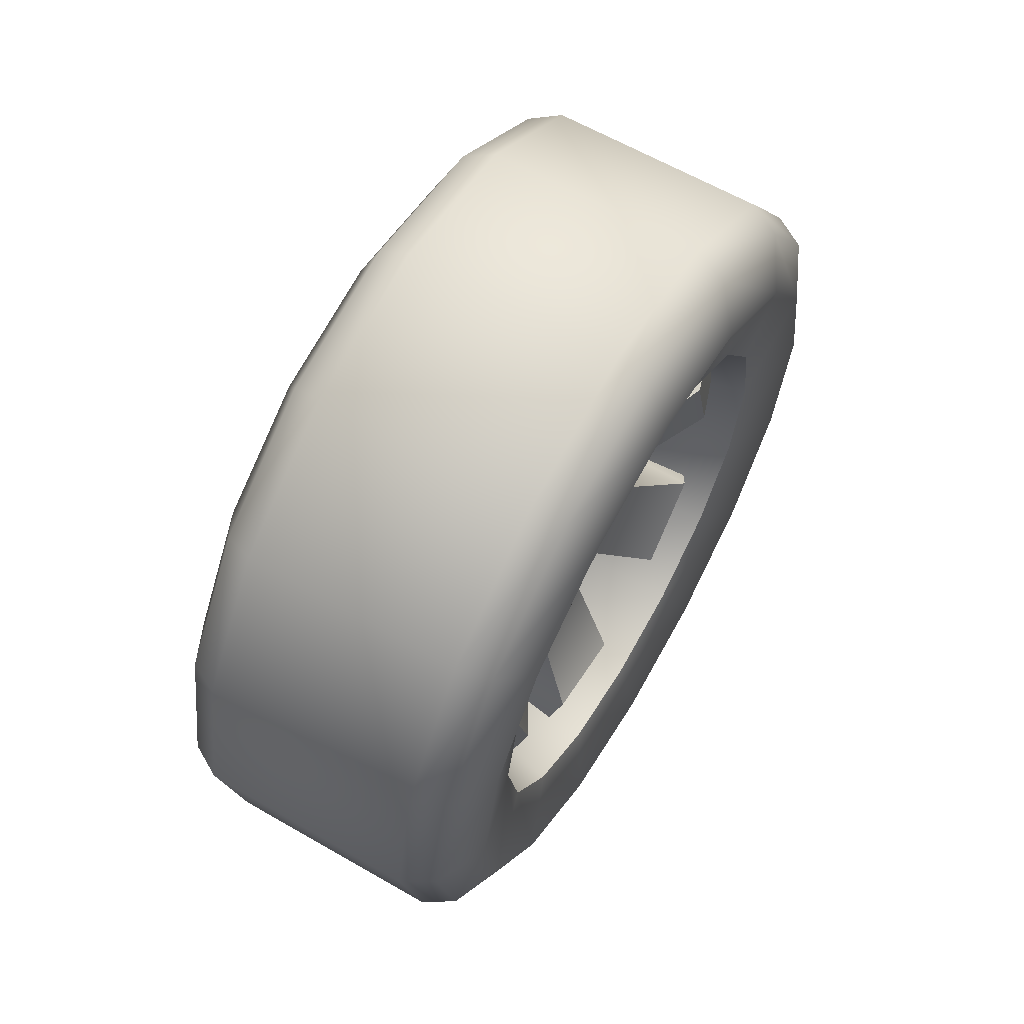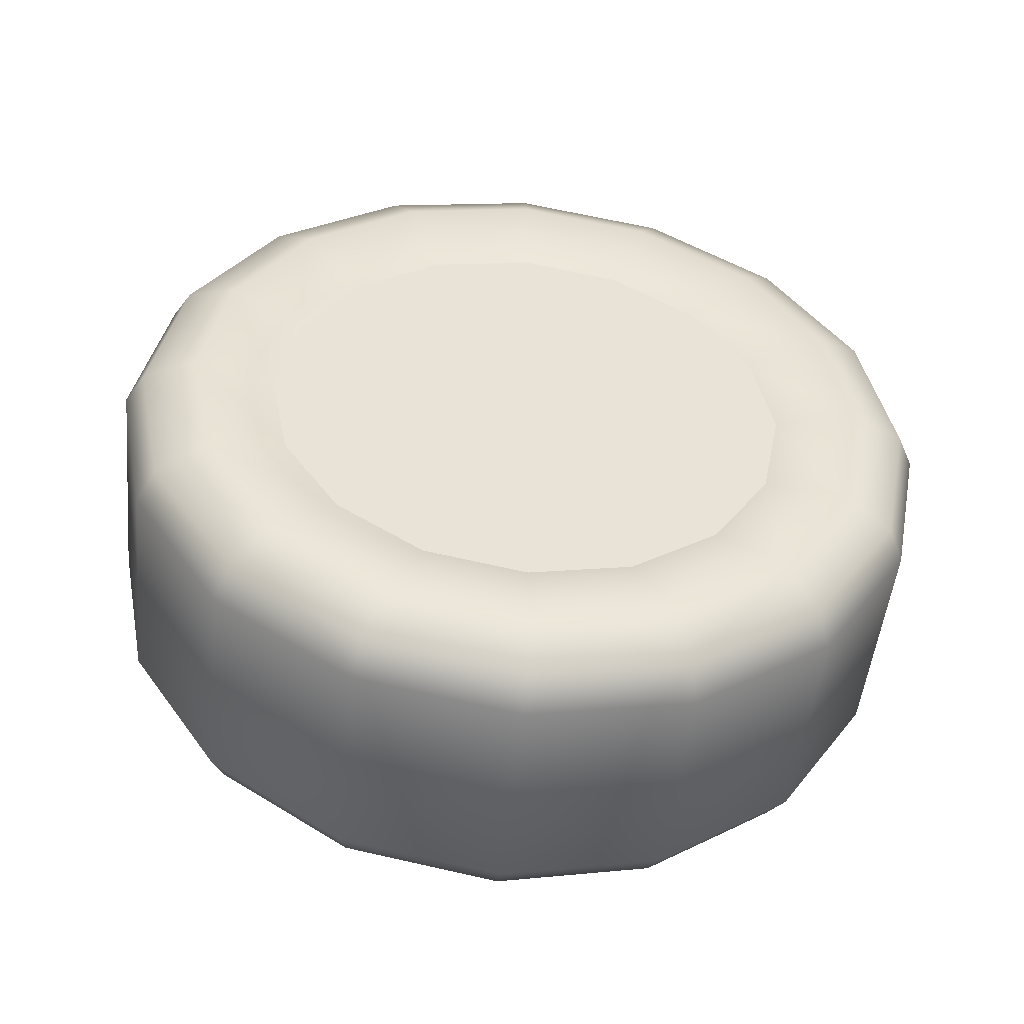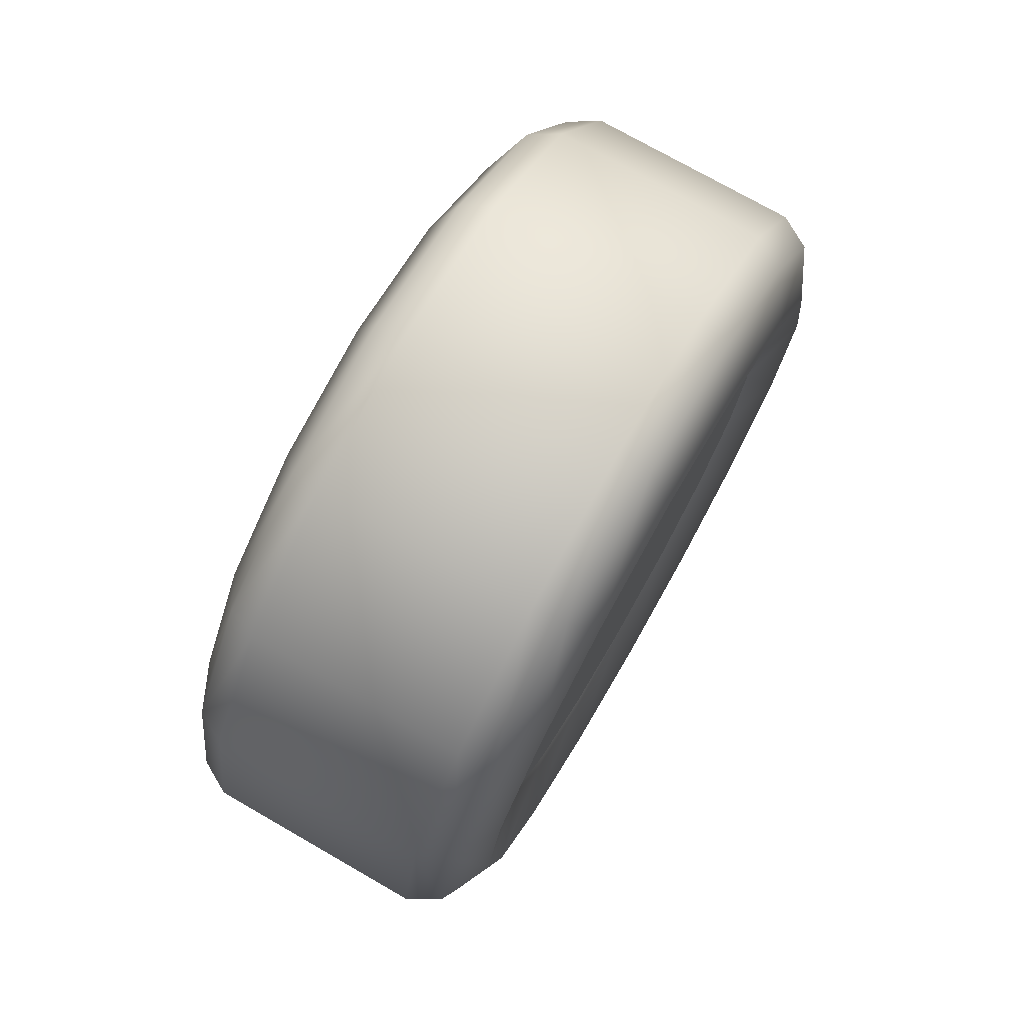
<metadata>
{"format":"obj","ext":"obj","renderer":"f3d","projection":"perspective","resolution":1024,"background":"white","views":[{"elev":62.9,"azim":-149.8,"up":"+Z"},{"elev":-49.7,"azim":84.1,"up":"+Z"},{"elev":74.9,"azim":29.8,"up":"+Y"}]}
</metadata>
<code>
g Car_028_lunzi_FR
v -0.05665 0.2118 3.45e-08
v -0.05665 0.1956 0.08104
v -0.07322 0.1871 0.07748
v -0.07322 0.2025 3.299e-08
v -0.07322 0.1432 0.1432
v -0.05665 0.1497 0.1497
v -0.07322 0.07748 0.1871
v -0.05665 0.08104 0.1956
v -0.07322 -6.279e-08 0.2025
v -0.05665 -6.43e-08 0.2118
v -0.07322 -0.07748 0.1871
v -0.05665 -0.08104 0.1956
v -0.07322 -0.1432 0.1432
v -0.05665 -0.1497 0.1497
v -0.07322 -0.1871 0.07748
v -0.05665 -0.1956 0.08104
v -0.07322 -0.2025 -3.185e-09
v -0.05665 -0.2118 -4.699e-09
v -0.08602 -0.1754 -1.368e-08
v -0.08602 -0.1621 0.06713
v -0.08602 0.06713 0.1621
v -0.08602 -5.838e-08 0.1754
v -0.08602 -0.06713 0.1621
v -0.08602 -0.124 0.124
v -0.08602 0.124 0.124
v -0.08602 0.1621 0.06713
v -0.08602 0.1754 2.858e-08
v -0.05665 0.1956 -0.08104
v -0.05665 0.2118 3.45e-08
v -0.07322 0.2025 3.299e-08
v -0.07322 0.1871 -0.07748
v -0.05665 0.1497 -0.1497
v -0.07322 0.1432 -0.1432
v -0.05665 0.08104 -0.1956
v -0.07322 0.07748 -0.1871
v -0.05665 4.699e-09 -0.2118
v -0.07322 3.185e-09 -0.2025
v -0.05665 -0.08104 -0.1956
v -0.07322 -0.07748 -0.1871
v -0.05665 -0.1497 -0.1497
v -0.07322 -0.1432 -0.1432
v -0.05665 -0.1956 -0.08104
v -0.07322 -0.1871 -0.07748
v -0.05665 -0.2118 -4.699e-09
v -0.07322 -0.2025 -3.185e-09
v -0.08602 0.1621 -0.06713
v -0.08602 0.124 -0.124
v -0.08602 -0.1621 -0.06713
v -0.08602 -0.1754 -1.368e-08
v -0.08602 -0.124 -0.124
v -0.08602 -0.06713 -0.1621
v -0.08602 -1.222e-09 -0.1754
v -0.08602 0.06713 -0.1621
v -0.08602 0.1754 2.858e-08
v -0.08602 -5.838e-08 0.1754
v -0.08602 -0.06713 0.1621
v -0.07587 -0.05143 0.1242
v -0.07587 -5.17e-08 0.1344
v -0.07587 -0.09502 0.09502
v -0.08602 -0.124 0.124
v -0.07587 -0.1242 0.05143
v -0.08602 -0.1621 0.06713
v -0.07587 -0.1344 -6.993e-09
v -0.08602 -0.1754 -1.368e-08
v -0.08602 0.06713 0.1621
v -0.07587 0.05143 0.1242
v -0.08602 0.124 0.124
v -0.07587 0.09502 0.09502
v -0.08602 0.1621 0.06713
v -0.07587 0.1242 0.05143
v -0.08602 0.1754 2.858e-08
v -0.07587 0.1344 2.189e-08
v -0.08602 -1.222e-09 -0.1754
v -0.08602 0.06713 -0.1621
v -0.07587 0.05143 -0.1242
v -0.07587 -7.909e-09 -0.1344
v -0.07587 0.09502 -0.09502
v -0.08602 0.124 -0.124
v -0.07587 0.1242 -0.05143
v -0.08602 0.1621 -0.06713
v -0.07587 0.1344 2.189e-08
v -0.08602 0.1754 2.858e-08
v -0.08602 -0.06713 -0.1621
v -0.07587 -0.05143 -0.1242
v -0.08602 -0.124 -0.124
v -0.07587 -0.09502 -0.09502
v -0.08602 -0.1621 -0.06713
v -0.07587 -0.1242 -0.05143
v -0.08602 -0.1754 -1.368e-08
v -0.07587 -0.1344 -6.993e-09
v -0.05665 0.1956 0.08104
v -0.05665 0.2118 3.45e-08
v 0.05665 0.2118 3.45e-08
v 0.05665 0.1956 0.08104
v 0.05665 0.1956 -0.08104
v -0.05665 0.1956 -0.08104
v -0.05665 0.1497 0.1497
v 0.05665 0.1497 0.1497
v -0.05665 0.08104 0.1956
v 0.05665 0.08104 0.1956
v -0.05665 -6.43e-08 0.2118
v 0.05665 -6.43e-08 0.2118
v -0.05665 -0.08104 0.1956
v 0.05665 -0.08104 0.1956
v -0.05665 -0.1497 0.1497
v 0.05665 -0.1497 0.1497
v -0.05665 -0.1956 0.08104
v 0.05665 -0.1956 0.08104
v 0.05665 0.1497 -0.1497
v -0.05665 0.1497 -0.1497
v 0.05665 0.08104 -0.1956
v -0.05665 0.08104 -0.1956
v 0.05665 4.699e-09 -0.2118
v -0.05665 4.699e-09 -0.2118
v 0.05665 -0.08104 -0.1956
v -0.05665 -0.08104 -0.1956
v 0.05665 -0.1497 -0.1497
v -0.05665 -0.1497 -0.1497
v 0.05665 -0.1956 -0.08104
v -0.05665 -0.1956 -0.08104
v 0.05665 -0.2118 -4.699e-09
v -0.05665 -0.2118 -4.699e-09
v 0.08602 -0.06713 -0.1621
v 0.07587 -0.05143 -0.1242
v 0.07587 -7.909e-09 -0.1344
v 0.08602 -1.222e-09 -0.1754
v 0.08602 -0.124 -0.124
v 0.07587 -0.09502 -0.09502
v 0.08602 -0.1621 -0.06713
v 0.07587 -0.1242 -0.05143
v 0.08602 -0.1754 -1.368e-08
v 0.07587 -0.1344 -6.993e-09
v 0.07587 0.05143 -0.1242
v 0.08602 0.06713 -0.1621
v 0.07587 0.09502 -0.09502
v 0.08602 0.124 -0.124
v 0.07587 0.1242 -0.05143
v 0.08602 0.1621 -0.06713
v 0.07587 0.1344 2.189e-08
v 0.08602 0.1754 2.858e-08
v 0.08602 0.06713 0.1621
v 0.07587 0.05143 0.1242
v 0.07587 -5.17e-08 0.1344
v 0.08602 -5.838e-08 0.1754
v 0.08602 0.124 0.124
v 0.07587 0.09502 0.09502
v 0.08602 0.1621 0.06713
v 0.07587 0.1242 0.05143
v 0.08602 0.1754 2.858e-08
v 0.07587 0.1344 2.189e-08
v 0.07587 -0.05143 0.1242
v 0.08602 -0.06713 0.1621
v 0.07587 -0.09502 0.09502
v 0.08602 -0.124 0.124
v 0.07587 -0.1242 0.05143
v 0.08602 -0.1621 0.06713
v 0.07587 -0.1344 -6.993e-09
v 0.08602 -0.1754 -1.368e-08
v 0.07322 -0.1432 0.1432
v 0.08602 -0.124 0.124
v 0.08602 -0.1621 0.06713
v 0.07322 -0.1871 0.07748
v 0.07322 -0.07748 0.1871
v 0.08602 -0.06713 0.1621
v 0.07322 -6.279e-08 0.2025
v 0.08602 -5.838e-08 0.1754
v 0.07322 0.07748 0.1871
v 0.08602 0.06713 0.1621
v 0.07322 0.1432 0.1432
v 0.08602 0.124 0.124
v 0.07322 0.1871 0.07748
v 0.08602 0.1621 0.06713
v 0.07322 0.2025 3.299e-08
v 0.08602 0.1754 2.858e-08
v 0.08602 -0.1754 -1.368e-08
v 0.07322 -0.2025 -3.185e-09
v 0.05665 -0.1956 0.08104
v 0.05665 -0.2118 -4.699e-09
v 0.05665 -6.43e-08 0.2118
v 0.05665 -0.08104 0.1956
v 0.05665 -0.1497 0.1497
v 0.05665 0.1956 0.08104
v 0.05665 0.1497 0.1497
v 0.05665 0.08104 0.1956
v 0.05665 0.2118 3.45e-08
v 0.07322 0.07748 -0.1871
v 0.08602 0.06713 -0.1621
v 0.08602 0.124 -0.124
v 0.07322 0.1432 -0.1432
v 0.07322 3.185e-09 -0.2025
v 0.08602 -1.222e-09 -0.1754
v 0.07322 -0.07748 -0.1871
v 0.08602 -0.06713 -0.1621
v 0.07322 -0.1432 -0.1432
v 0.08602 -0.124 -0.124
v 0.07322 -0.1871 -0.07748
v 0.08602 -0.1621 -0.06713
v 0.07322 -0.2025 -3.185e-09
v 0.08602 -0.1754 -1.368e-08
v 0.08602 0.1621 -0.06713
v 0.07322 0.1871 -0.07748
v 0.08602 0.1754 2.858e-08
v 0.07322 0.2025 3.299e-08
v 0.05665 0.1497 -0.1497
v 0.05665 0.1956 -0.08104
v 0.05665 -0.08104 -0.1956
v 0.05665 4.699e-09 -0.2118
v 0.05665 0.08104 -0.1956
v 0.05665 -0.2118 -4.699e-09
v 0.05665 -0.1956 -0.08104
v 0.05665 -0.1497 -0.1497
v 0.05665 0.2118 3.45e-08
v -0.07587 -0.05143 0.1242
v -0.07587 -0.09502 0.09502
v -0.01265 -0.08104 0.08104
v -0.01265 -0.04386 0.1059
v -0.01265 -0.1059 0.04386
v -0.07587 -0.1242 0.05143
v -0.01265 -0.1146 -4.051e-09
v -0.07587 -0.1344 -6.993e-09
v -0.01265 -0.1059 -0.04386
v -0.07587 -0.1242 -0.05143
v -0.01265 -0.08104 -0.08104
v -0.07587 -0.09502 -0.09502
v -0.01265 -0.04386 -0.1059
v -0.07587 -0.05143 -0.1242
v -0.01265 4.516e-09 -0.1146
v -0.07587 -7.909e-09 -0.1344
v -0.07587 -5.17e-08 0.1344
v -0.01265 -3.283e-08 0.1146
v -0.07587 0.05143 -0.1242
v -0.07587 0.09502 -0.09502
v -0.01265 0.08104 -0.08104
v -0.01265 0.04386 -0.1059
v -0.01265 0.1059 -0.04386
v -0.07587 0.1242 -0.05143
v -0.01265 0.1146 3.329e-08
v -0.07587 0.1344 2.189e-08
v -0.01265 0.1059 0.04386
v -0.07587 0.1242 0.05143
v -0.01265 0.08104 0.08104
v -0.07587 0.09502 0.09502
v -0.01265 0.04386 0.1059
v -0.07587 0.05143 0.1242
v -0.01265 -3.283e-08 0.1146
v -0.07587 -5.17e-08 0.1344
v -0.07587 -7.909e-09 -0.1344
v -0.01265 4.516e-09 -0.1146
v -0.01265 -0.1059 0.04386
v -0.01265 -0.1146 -4.051e-09
v -0.01265 -0.1059 -0.04386
v -0.01265 -0.08104 0.08104
v -0.01265 -0.08104 -0.08104
v -0.01265 -0.04386 0.1059
v -0.01265 -0.04386 -0.1059
v -0.01265 -3.283e-08 0.1146
v -0.01265 4.516e-09 -0.1146
v -0.01265 0.04386 0.1059
v -0.01265 0.04386 -0.1059
v -0.01265 0.08104 0.08104
v -0.01265 0.08104 -0.08104
v -0.01265 0.1059 0.04386
v -0.01265 0.1059 -0.04386
v -0.01265 0.1146 3.329e-08
v 0.07587 -0.1242 -0.05143
v 0.07587 -0.1344 -6.993e-09
v 0.07587 -0.1242 0.05143
v 0.07587 -0.09502 0.09502
v 0.07587 -0.09502 -0.09502
v 0.07587 -0.05143 0.1242
v 0.07587 -0.05143 -0.1242
v 0.07587 -5.17e-08 0.1344
v 0.07587 -7.909e-09 -0.1344
v 0.07587 0.05143 0.1242
v 0.07587 0.05143 -0.1242
v 0.07587 0.09502 0.09502
v 0.07587 0.09502 -0.09502
v 0.07587 0.1242 0.05143
v 0.07587 0.1242 -0.05143
v 0.07587 0.1344 2.189e-08
v -0.06412 -0.1061 0.001348
v -0.06412 -0.09257 0.05189
v -0.05587 -0.1189 0.05541
v -0.05587 -0.1306 0.01144
v -0.05587 -0.1074 -0.07522
v -0.05587 -0.07522 -0.1074
v -0.06412 -0.05422 -0.09122
v -0.06412 -0.09122 -0.05422
v -0.06412 -0.09257 0.05189
v -0.06412 -0.1061 0.001348
v -0.04104 -0.0641 -0.005547
v -0.04104 -0.05274 0.03686
v -0.04104 -0.05829 -0.02725
v -0.04104 -0.02725 -0.05829
v -0.04104 -0.03686 0.05274
v -0.04104 0.005547 0.0641
v -0.06412 -0.001348 0.1061
v -0.06412 -0.05189 0.09257
v -0.04104 -0.005548 -0.0641
v -0.04104 0.005547 0.0641
v -0.04104 0.03686 -0.05274
v -0.06412 0.001348 -0.1061
v -0.06412 0.05189 -0.09257
v -0.04104 0.02725 0.05829
v -0.04104 0.05829 0.02725
v -0.04104 0.05274 -0.03686
v -0.04104 0.0641 0.005547
v -0.06412 0.09257 -0.05189
v -0.06412 0.1061 -0.001348
v -0.06412 -0.09122 -0.05422
v -0.06412 -0.05422 -0.09122
v -0.04104 -0.02725 -0.05829
v -0.04104 -0.05829 -0.02725
v -0.05587 0.01144 -0.1306
v -0.05587 0.05541 -0.1189
v -0.06412 0.05189 -0.09257
v -0.06412 0.001348 -0.1061
v -0.06412 0.1061 -0.001348
v -0.06412 0.09257 -0.05189
v -0.05587 0.1189 -0.05541
v -0.05587 0.1306 -0.01144
v -0.05587 0.1074 0.07522
v -0.05587 0.07522 0.1074
v -0.06412 0.05422 0.09122
v -0.06412 0.09122 0.05422
v -0.04104 0.02725 0.05829
v -0.04104 0.05829 0.02725
v -0.06412 0.09122 0.05422
v -0.06412 0.05422 0.09122
v -0.05587 -0.01144 0.1306
v -0.05587 -0.05541 0.1189
v -0.06412 -0.05189 0.09257
v -0.06412 -0.001348 0.1061
v -0.04104 -0.0641 -0.005547
v -0.06412 -0.1061 0.001348
v -0.01265 -0.1061 0.001348
v -0.01265 -0.0641 -0.005547
v -0.04104 -0.05829 -0.02725
v -0.01265 -0.05829 -0.02725
v -0.01265 -0.1306 0.01144
v -0.05587 -0.1306 0.01144
v -0.06412 -0.09257 0.05189
v -0.04104 -0.05274 0.03686
v -0.01265 -0.05274 0.03686
v -0.01265 -0.09257 0.05189
v -0.05587 -0.1189 0.05541
v -0.01265 -0.1189 0.05541
v -0.01265 -0.03686 0.05274
v -0.04104 -0.03686 0.05274
v -0.04104 0.005547 0.0641
v -0.04104 0.02725 0.05829
v -0.01265 0.02725 0.05829
v -0.01265 0.005547 0.0641
v -0.01265 0.05422 0.09122
v -0.06412 0.05422 0.09122
v -0.01265 0.07522 0.1074
v -0.05587 0.07522 0.1074
v -0.06412 0.1061 -0.001348
v -0.05587 0.1306 -0.01144
v -0.01265 0.1306 -0.01144
v -0.01265 0.1061 -0.001348
v -0.04104 0.0641 0.005547
v -0.01265 0.0641 0.005547
v -0.04104 0.05829 0.02725
v -0.01265 0.05829 0.02725
v -0.04104 -0.03686 0.05274
v -0.06412 -0.05189 0.09257
v -0.01265 -0.05189 0.09257
v -0.01265 -0.03686 0.05274
v -0.01265 -0.05541 0.1189
v -0.05587 -0.05541 0.1189
v -0.04104 -0.02725 -0.05829
v -0.06412 -0.05422 -0.09122
v -0.01265 -0.05422 -0.09122
v -0.01265 -0.02725 -0.05829
v -0.01265 -0.07522 -0.1074
v -0.05587 -0.07522 -0.1074
v -0.04104 -0.005548 -0.0641
v -0.01265 -0.005548 -0.0641
v -0.05587 -0.01144 0.1306
v -0.06412 -0.001348 0.1061
v -0.01265 -0.001348 0.1061
v -0.01265 -0.01144 0.1306
v -0.05587 0.1074 0.07522
v -0.06412 0.09122 0.05422
v -0.01265 0.09122 0.05422
v -0.01265 0.1074 0.07522
v -0.01265 0.05829 0.02725
v -0.04104 0.05829 0.02725
v -0.05587 -0.1074 -0.07522
v -0.06412 -0.09122 -0.05422
v -0.01265 -0.09122 -0.05422
v -0.01265 -0.1074 -0.07522
v -0.01265 -0.05829 -0.02725
v -0.04104 -0.05829 -0.02725
v -0.06412 0.001348 -0.1061
v -0.04104 -0.005548 -0.0641
v -0.01265 -0.005548 -0.0641
v -0.01265 0.001348 -0.1061
v -0.04104 0.03686 -0.05274
v -0.06412 0.05189 -0.09257
v -0.01265 0.05189 -0.09257
v -0.01265 0.03686 -0.05274
v -0.01265 0.05541 -0.1189
v -0.05587 0.05541 -0.1189
v -0.05587 0.01144 -0.1306
v -0.06412 0.001348 -0.1061
v -0.01265 0.001348 -0.1061
v -0.01265 0.01144 -0.1306
v -0.06412 0.09257 -0.05189
v -0.04104 0.05274 -0.03686
v -0.01265 0.05274 -0.03686
v -0.01265 0.09257 -0.05189
v -0.05587 0.1189 -0.05541
v -0.01265 0.1189 -0.05541
v -0.01265 0.03686 -0.05274
v -0.04104 0.03686 -0.05274
v -0.06412 -0.001348 0.1061
v -0.04104 0.005547 0.0641
v -0.01265 0.005547 0.0641
v -0.01265 -0.001348 0.1061
g Car_028_lunzi_FR_0
f 3 2 1
f 4 3 1
f 3 5 2
f 5 6 2
f 5 7 6
f 7 8 6
f 7 9 8
f 9 10 8
f 9 11 10
f 11 12 10
f 11 13 12
f 13 14 12
f 13 15 14
f 15 16 14
f 15 17 16
f 17 18 16
f 19 17 15
f 20 19 15
f 20 15 13
f 21 7 5
f 22 9 7
f 21 22 7
f 23 11 9
f 22 23 9
f 24 13 11
f 23 24 11
f 24 20 13
f 25 21 5
f 25 5 3
f 26 25 3
f 26 3 4
f 27 26 4
f 30 29 28
f 31 30 28
f 31 28 32
f 33 31 32
f 33 32 34
f 35 33 34
f 35 34 36
f 37 35 36
f 37 36 38
f 39 37 38
f 39 38 40
f 41 39 40
f 41 40 42
f 43 41 42
f 43 42 44
f 45 43 44
f 46 31 33
f 47 46 33
f 47 33 35
f 48 43 45
f 49 48 45
f 50 41 43
f 48 50 43
f 51 39 41
f 50 51 41
f 52 37 39
f 51 52 39
f 52 53 37
f 53 47 35
f 53 35 37
f 46 54 31
f 54 30 31
f 57 56 55
f 58 57 55
f 57 59 56
f 59 60 56
f 59 61 60
f 61 62 60
f 61 63 62
f 63 64 62
f 58 55 65
f 66 58 65
f 66 65 67
f 68 66 67
f 68 67 69
f 70 68 69
f 70 69 71
f 72 70 71
f 75 74 73
f 76 75 73
f 75 77 74
f 77 78 74
f 77 79 78
f 79 80 78
f 79 81 80
f 81 82 80
f 76 73 83
f 84 76 83
f 84 83 85
f 86 84 85
f 86 85 87
f 88 86 87
f 88 87 89
f 90 88 89
f 93 92 91
f 94 93 91
f 93 95 92
f 95 96 92
f 94 91 97
f 98 94 97
f 98 97 99
f 100 98 99
f 100 99 101
f 102 100 101
f 102 101 103
f 104 102 103
f 104 103 105
f 106 104 105
f 106 105 107
f 108 106 107
f 95 109 96
f 109 110 96
f 109 111 110
f 111 112 110
f 111 113 112
f 113 114 112
f 113 115 114
f 115 116 114
f 115 117 116
f 117 118 116
f 117 119 118
f 119 120 118
f 119 121 120
f 121 122 120
f 108 107 122
f 121 108 122
f 125 124 123
f 126 125 123
f 123 124 127
f 124 128 127
f 127 128 129
f 128 130 129
f 129 130 131
f 130 132 131
f 133 125 126
f 134 133 126
f 135 133 134
f 136 135 134
f 137 135 136
f 138 137 136
f 139 137 138
f 140 139 138
f 143 142 141
f 144 143 141
f 141 142 145
f 142 146 145
f 145 146 147
f 146 148 147
f 147 148 149
f 148 150 149
f 151 143 144
f 152 151 144
f 153 151 152
f 154 153 152
f 155 153 154
f 156 155 154
f 157 155 156
f 158 157 156
f 161 160 159
f 162 161 159
f 159 160 163
f 160 164 163
f 163 164 165
f 164 166 165
f 165 166 167
f 166 168 167
f 167 168 169
f 168 170 169
f 169 170 171
f 170 172 171
f 171 172 173
f 172 174 173
f 175 161 162
f 176 175 162
f 176 162 177
f 178 176 177
f 163 165 179
f 180 163 179
f 159 163 180
f 181 159 180
f 162 159 181
f 177 162 181
f 169 171 182
f 183 169 182
f 167 169 183
f 184 167 183
f 165 167 184
f 179 165 184
f 182 171 185
f 171 173 185
f 188 187 186
f 189 188 186
f 186 187 190
f 187 191 190
f 190 191 192
f 191 193 192
f 192 193 194
f 193 195 194
f 194 195 196
f 195 197 196
f 196 197 198
f 197 199 198
f 200 188 189
f 201 200 189
f 202 200 201
f 203 202 201
f 201 189 204
f 205 201 204
f 203 201 205
f 190 192 206
f 207 190 206
f 186 190 207
f 208 186 207
f 189 186 208
f 204 189 208
f 196 198 209
f 210 196 209
f 194 196 210
f 211 194 210
f 192 194 211
f 206 192 211
f 212 203 205
f 215 214 213
f 216 215 213
f 215 217 214
f 217 218 214
f 217 219 218
f 219 220 218
f 219 221 220
f 221 222 220
f 221 223 222
f 223 224 222
f 223 225 224
f 225 226 224
f 225 227 226
f 227 228 226
f 216 213 229
f 230 216 229
f 233 232 231
f 234 233 231
f 233 235 232
f 235 236 232
f 235 237 236
f 237 238 236
f 237 239 238
f 239 240 238
f 239 241 240
f 241 242 240
f 241 243 242
f 243 244 242
f 243 245 244
f 245 246 244
f 234 231 247
f 248 234 247
f 251 250 249
f 249 252 251
f 252 253 251
f 252 254 253
f 254 255 253
f 254 256 255
f 256 257 255
f 256 258 257
f 258 259 257
f 258 260 259
f 260 261 259
f 260 262 261
f 262 263 261
f 262 264 263
f 267 266 265
f 265 268 267
f 265 269 268
f 269 270 268
f 269 271 270
f 271 272 270
f 271 273 272
f 273 274 272
f 273 275 274
f 275 276 274
f 275 277 276
f 277 278 276
f 277 279 278
f 279 280 278
f 283 282 281
f 284 283 281
f 287 286 285
f 288 287 285
f 291 290 289
f 292 291 289
f 293 291 292
f 292 294 293
f 292 295 294
f 295 296 294
f 296 295 297
f 295 298 297
f 300 299 294
f 300 301 299
f 299 301 302
f 301 303 302
f 300 304 301
f 304 305 301
f 305 306 301
f 305 307 306
f 308 306 307
f 309 308 307
f 312 311 310
f 313 312 310
f 316 315 314
f 317 316 314
f 320 319 318
f 321 320 318
f 324 323 322
f 325 324 322
f 328 327 326
f 329 328 326
f 332 331 330
f 333 332 330
f 336 335 334
f 337 336 334
f 337 334 338
f 339 337 338
f 336 340 335
f 340 341 335
f 344 343 342
f 345 344 342
f 345 342 346
f 347 345 346
f 344 348 343
f 348 349 343
f 352 351 350
f 353 352 350
f 352 354 351
f 354 355 351
f 354 356 355
f 356 357 355
f 360 359 358
f 361 360 358
f 361 358 362
f 363 361 362
f 363 362 364
f 365 363 364
f 368 367 366
f 369 368 366
f 368 370 367
f 370 371 367
f 374 373 372
f 375 374 372
f 374 376 373
f 376 377 373
f 375 372 378
f 379 375 378
f 382 381 380
f 383 382 380
f 386 385 384
f 387 386 384
f 386 388 385
f 388 389 385
f 392 391 390
f 393 392 390
f 392 394 391
f 394 395 391
f 398 397 396
f 399 398 396
f 402 401 400
f 403 402 400
f 402 404 401
f 404 405 401
f 408 407 406
f 409 408 406
f 412 411 410
f 413 412 410
f 413 410 414
f 415 413 414
f 412 416 411
f 416 417 411
f 420 419 418
f 421 420 418

</code>
